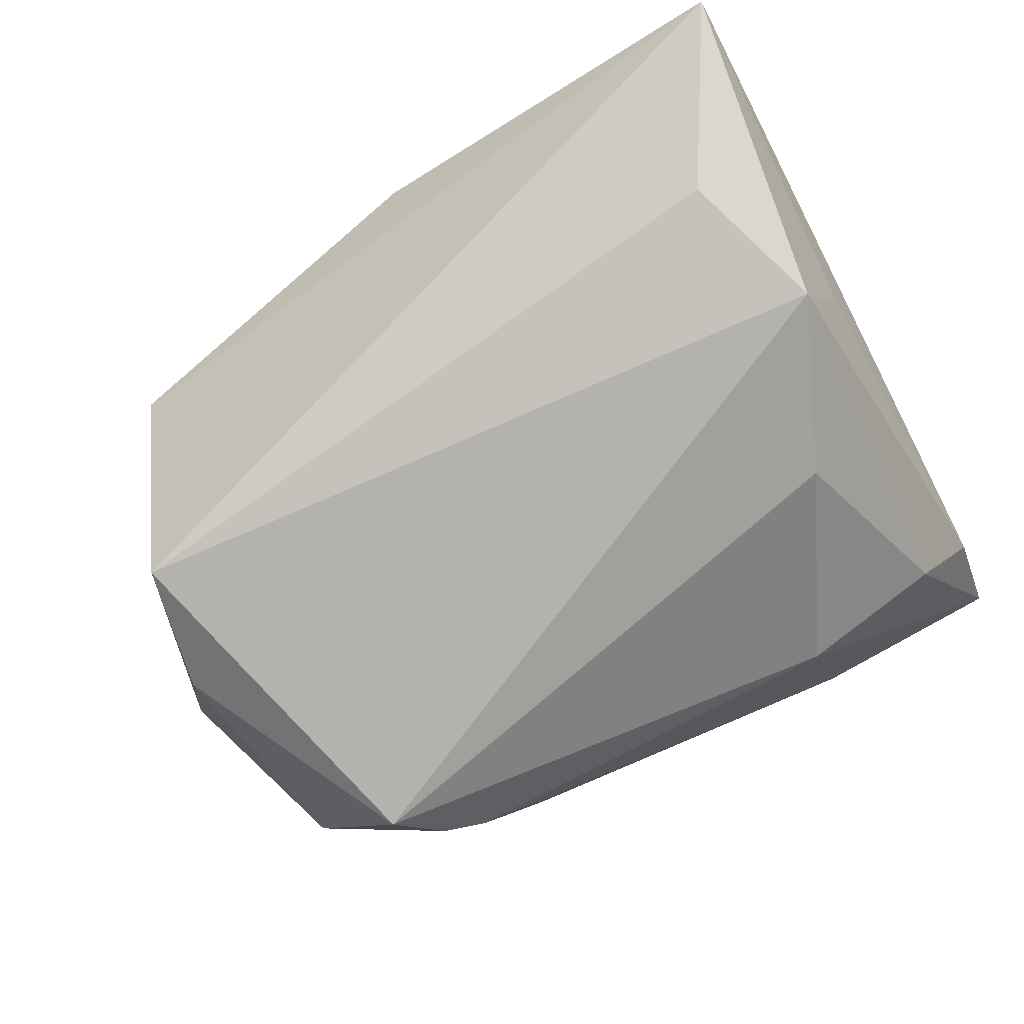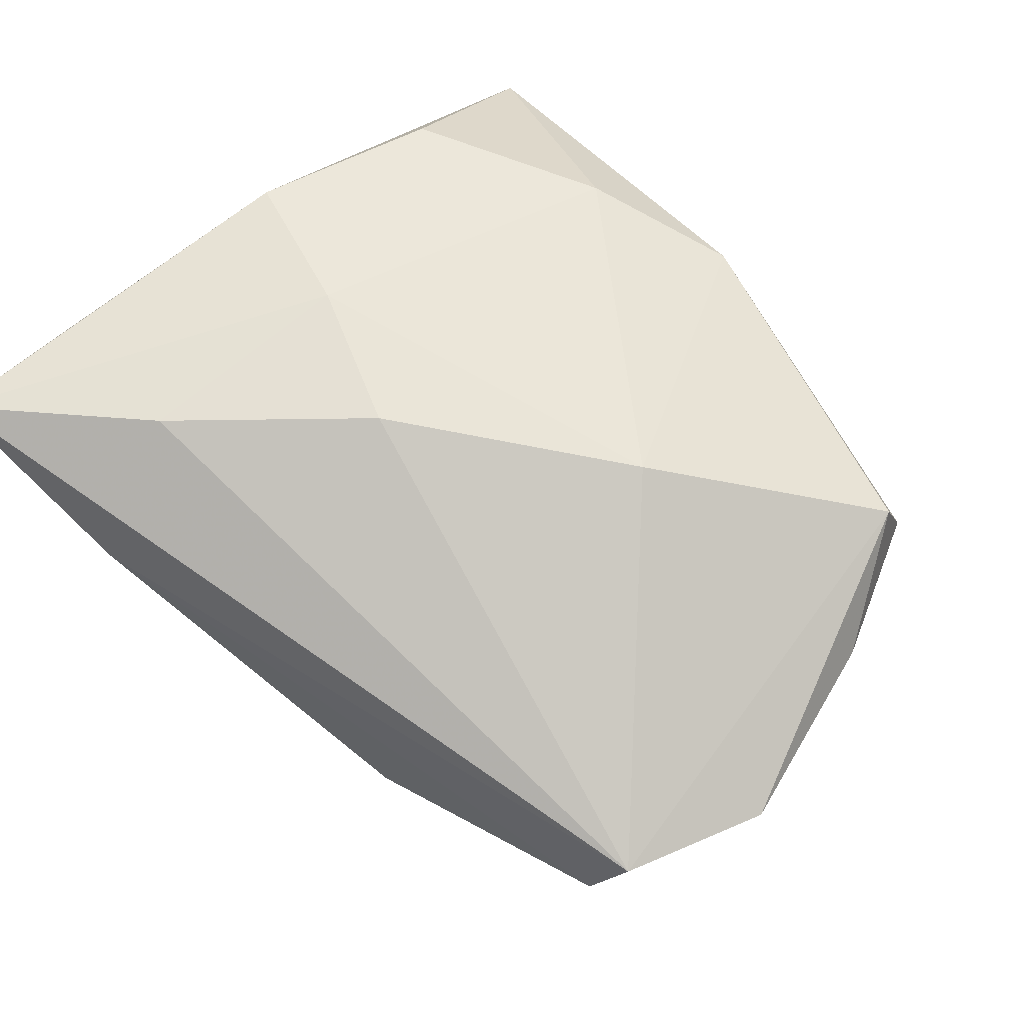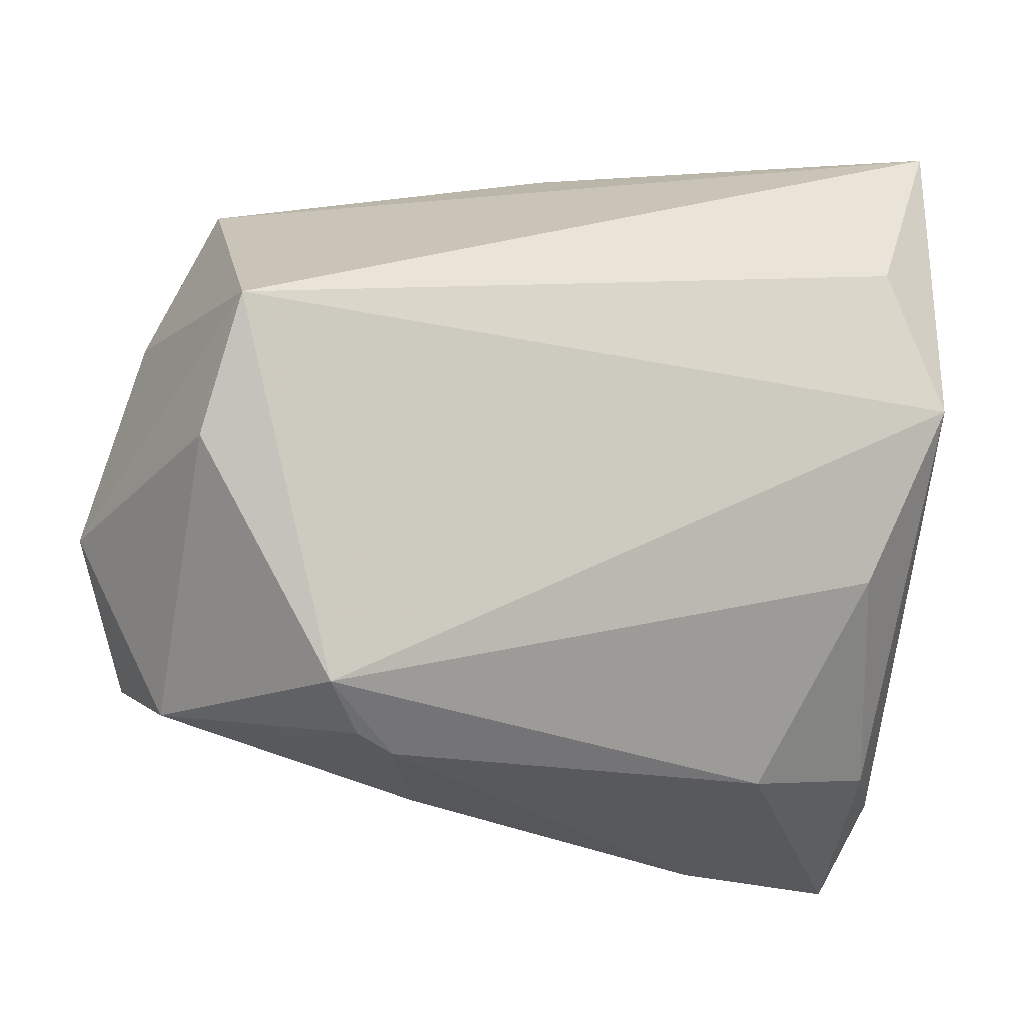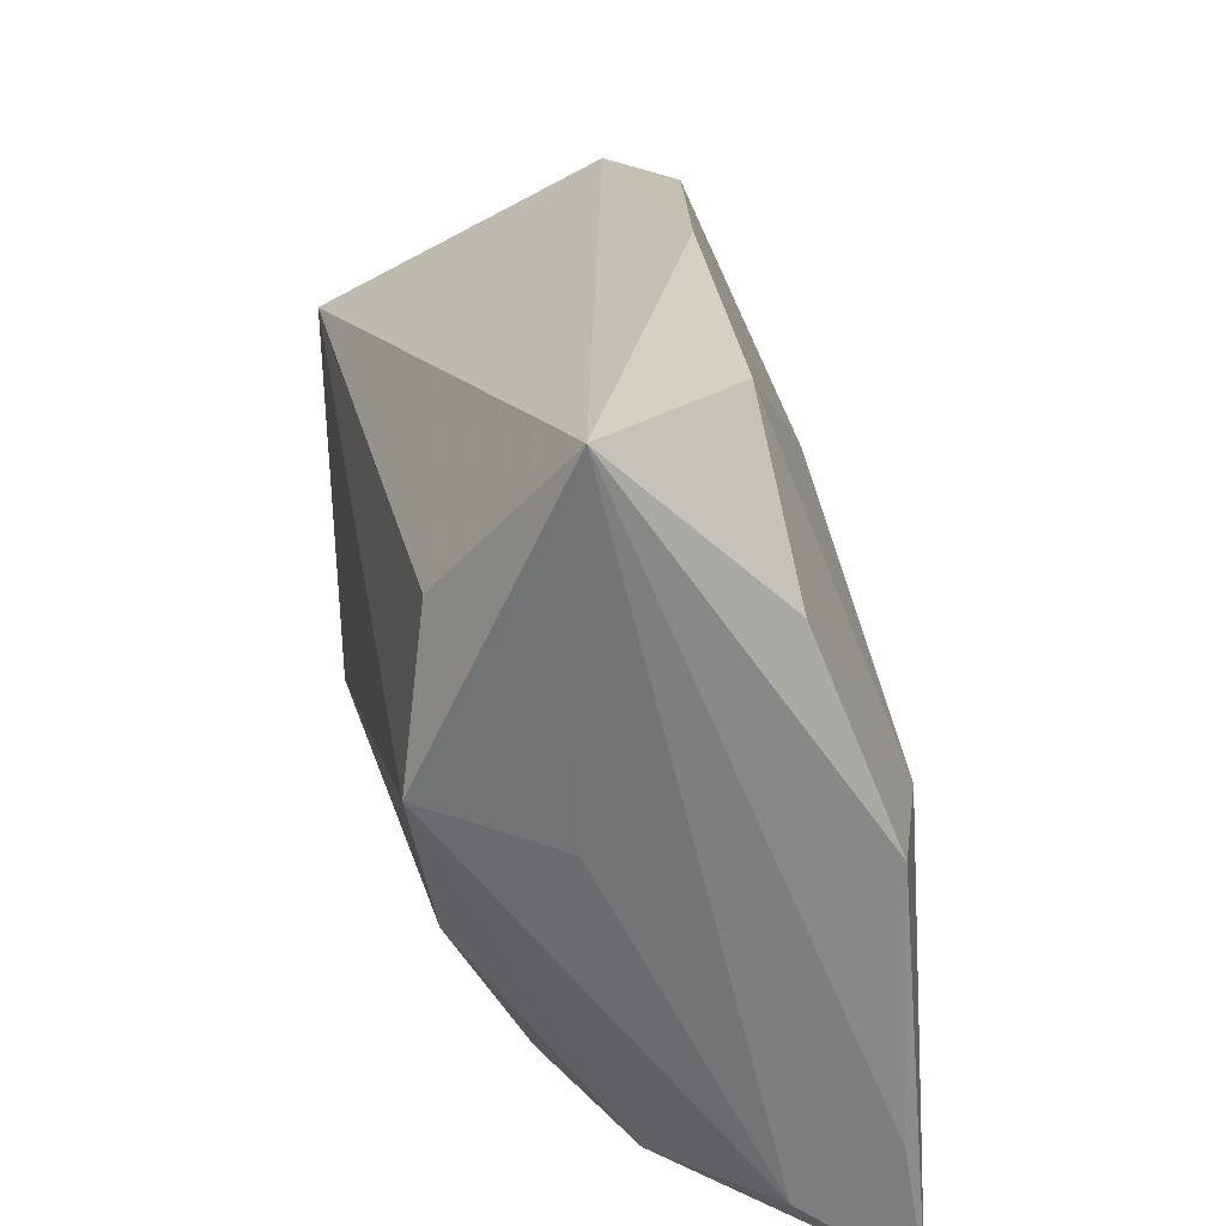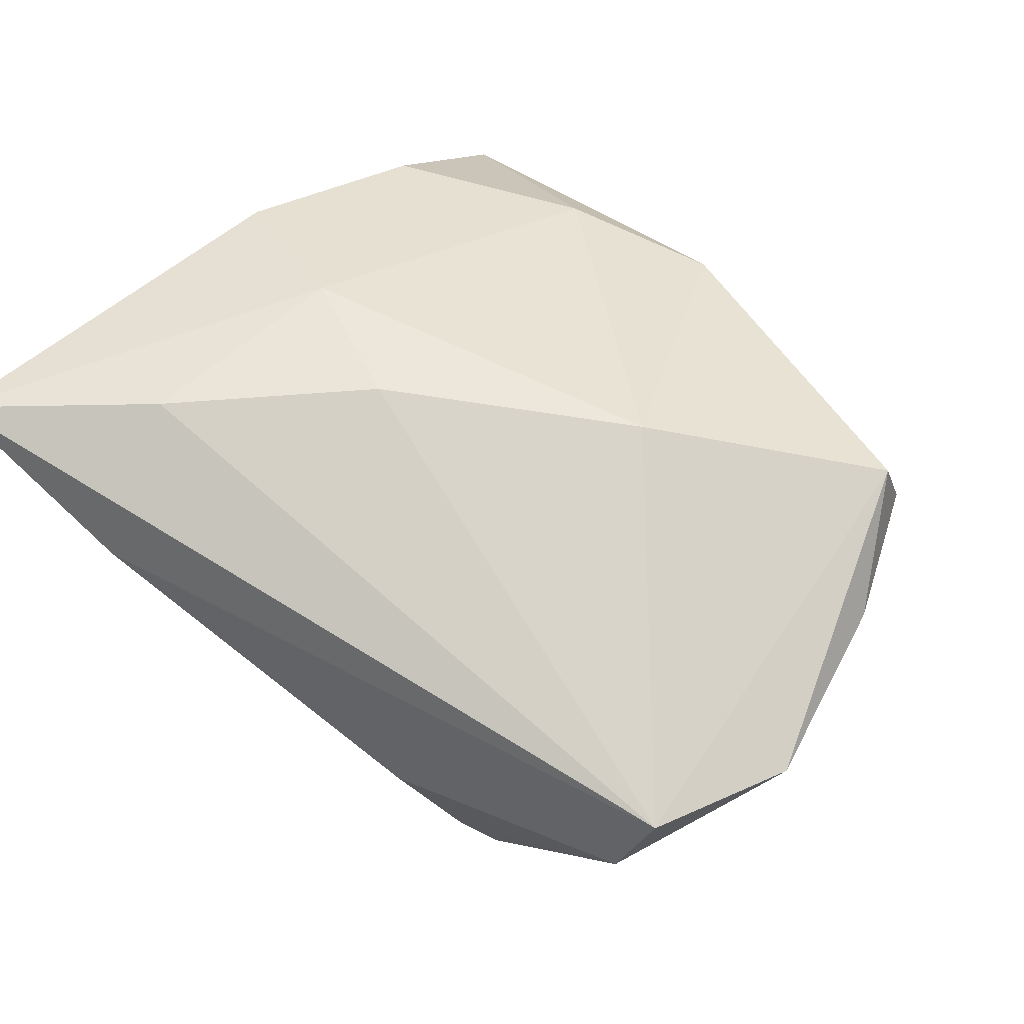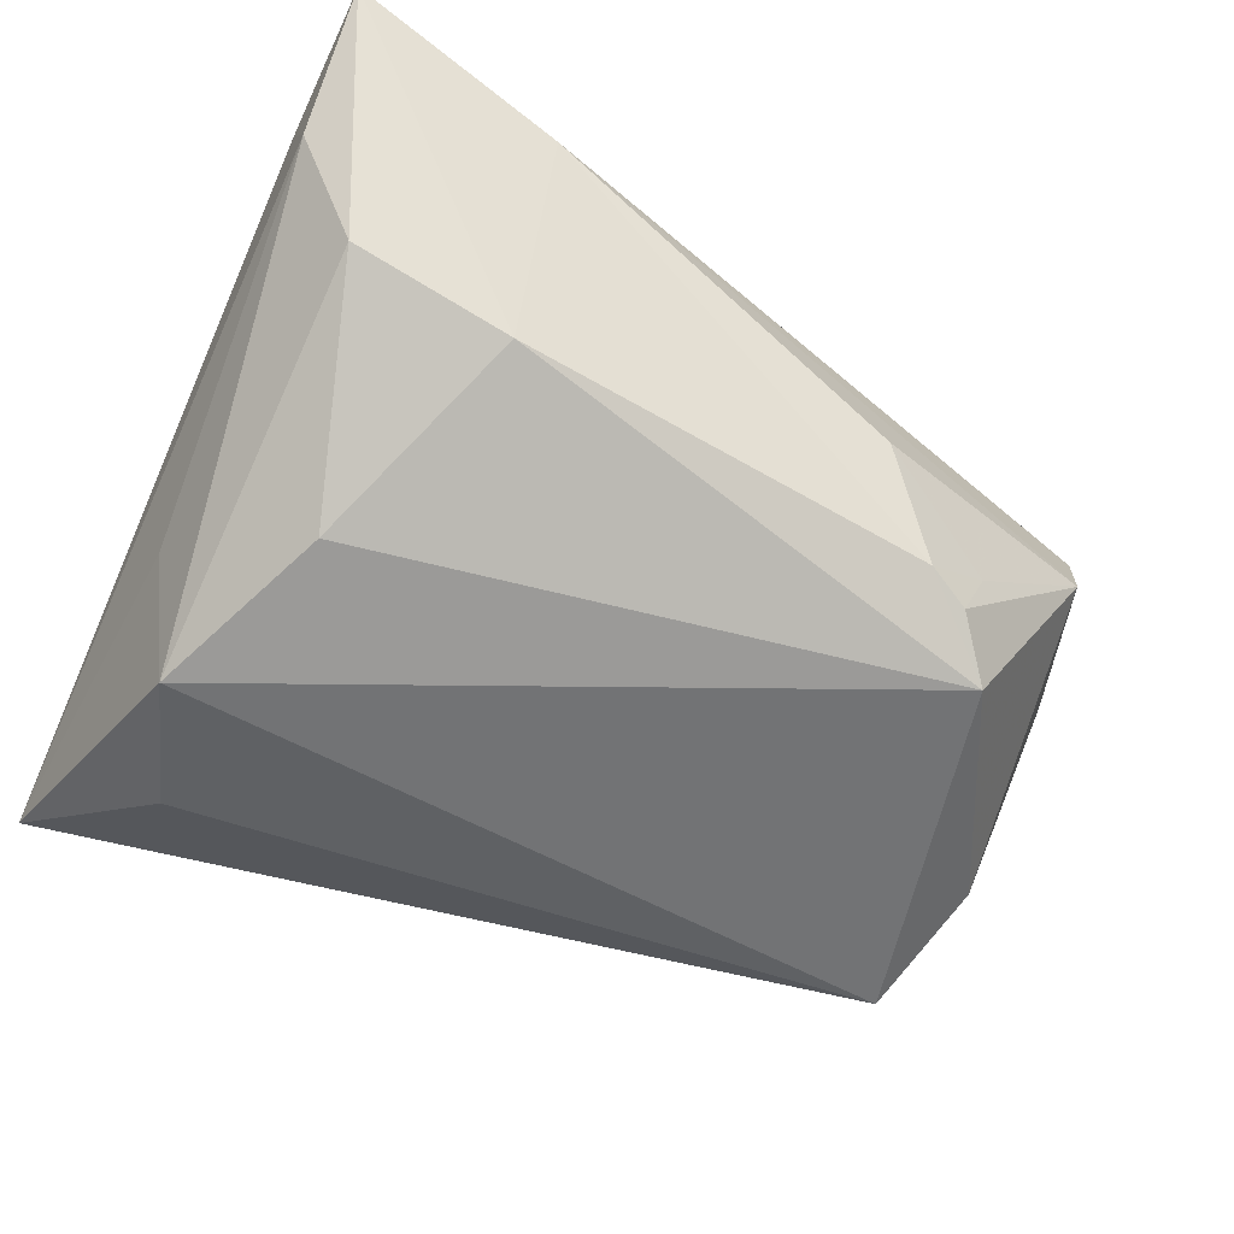
<metadata>
{"format":"obj","ext":"obj","renderer":"f3d","projection":"perspective","resolution":1024,"background":"white","views":[{"elev":-79.8,"azim":-151.6,"up":"+Z"},{"elev":71.8,"azim":47.7,"up":"+Z"},{"elev":-8.7,"azim":160.9,"up":"+Y"},{"elev":30.7,"azim":-99.7,"up":"+Y"},{"elev":60.2,"azim":44.4,"up":"+Z"},{"elev":-55.8,"azim":-25.1,"up":"+Z"}]}
</metadata>
<code>
v -0.0002585 0.04324 0.008103
v 0.01996 -0.0351 -0.004563
v -0.03786 -0.03207 -0.003048
v 0.03048 -0.02847 -0.01904
v 0.03315 -0.02879 -0.01271
v -0.03356 0.02679 -0.02097
v -0.04486 -0.04613 0.02305
v 0.04492 0.0178 -0.02391
v 0.05085 -0.02244 0.0104
v 0.01747 0.01048 0.02356
v 0.0484 0.002782 -0.02005
v -0.04331 0.001675 0.01912
v -0.04062 0.02554 0.009985
v -0.0391 0.01017 -0.02391
v 0.05654 -0.005288 0.007926
v -0.01838 0.03685 0.009934
v -0.02113 -0.04356 0.01268
v -0.007561 -0.009728 0.02731
v -0.04298 0.005548 -0.009467
v -0.04507 0.04565 -0.009024
v -0.04507 -0.0293 0.02019
v 0.04047 0.03158 0.01488
v 0.04833 0.004724 -0.01909
v -0.03053 -0.009932 -0.02036
v -0.04499 -0.03478 0.009658
v 0.04128 0.03428 0.006622
v -0.02046 -0.03296 -0.01069
v 0.03473 -0.02337 -0.02391
v 0.02591 -0.03051 -0.01704
v 0.04816 -0.02575 -5.354e-05
v -0.02483 -0.00326 0.02492
v 0.04959 0.01758 0.007322
v -0.02551 -0.02935 0.02621
f 28 14 8
f 15 22 9
f 21 20 25
f 21 12 20
f 25 20 19
f 19 14 25
f 20 14 19
f 28 8 11
f 6 14 20
f 20 8 6
f 6 8 14
f 15 8 32
f 32 22 15
f 17 9 7
f 12 21 7
f 7 21 25
f 7 27 17
f 18 9 10
f 10 9 22
f 24 14 28
f 28 27 24
f 23 8 15
f 15 11 23
f 23 11 8
f 26 32 8
f 22 32 26
f 26 8 20
f 20 12 13
f 13 16 20
f 20 16 1
f 1 26 20
f 22 26 1
f 1 10 22
f 16 10 1
f 30 9 17
f 17 2 30
f 15 9 30
f 30 11 15
f 28 11 30
f 29 2 17
f 17 27 29
f 29 27 28
f 33 9 18
f 33 7 9
f 3 7 25
f 27 7 3
f 3 24 27
f 25 14 3
f 14 24 3
f 18 10 31
f 31 33 18
f 31 10 16
f 12 7 31
f 7 33 31
f 31 13 12
f 16 13 31
f 28 30 4
f 4 29 28
f 2 29 5
f 29 4 5
f 5 30 2
f 5 4 30

</code>
